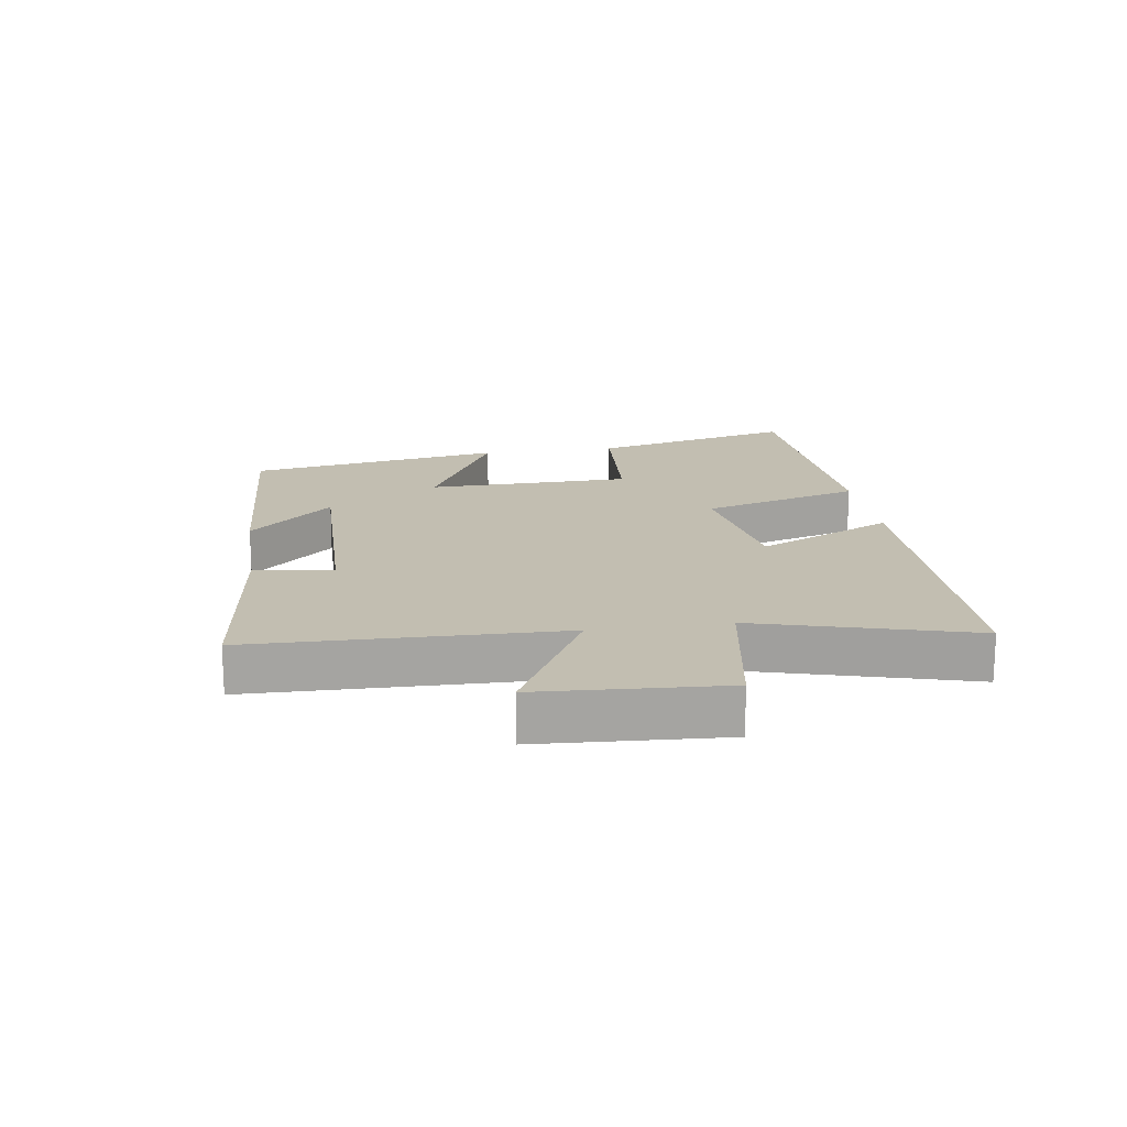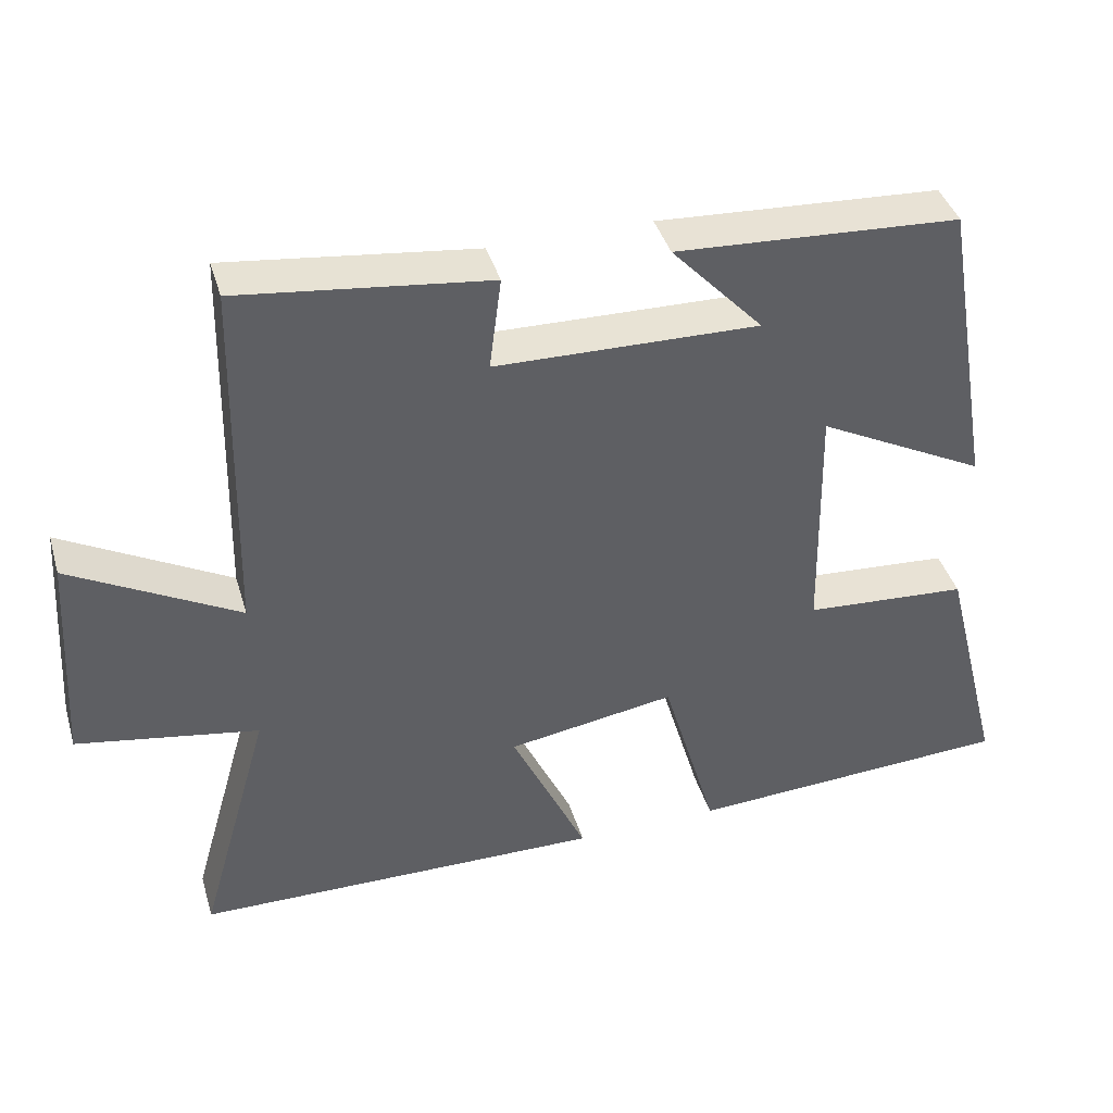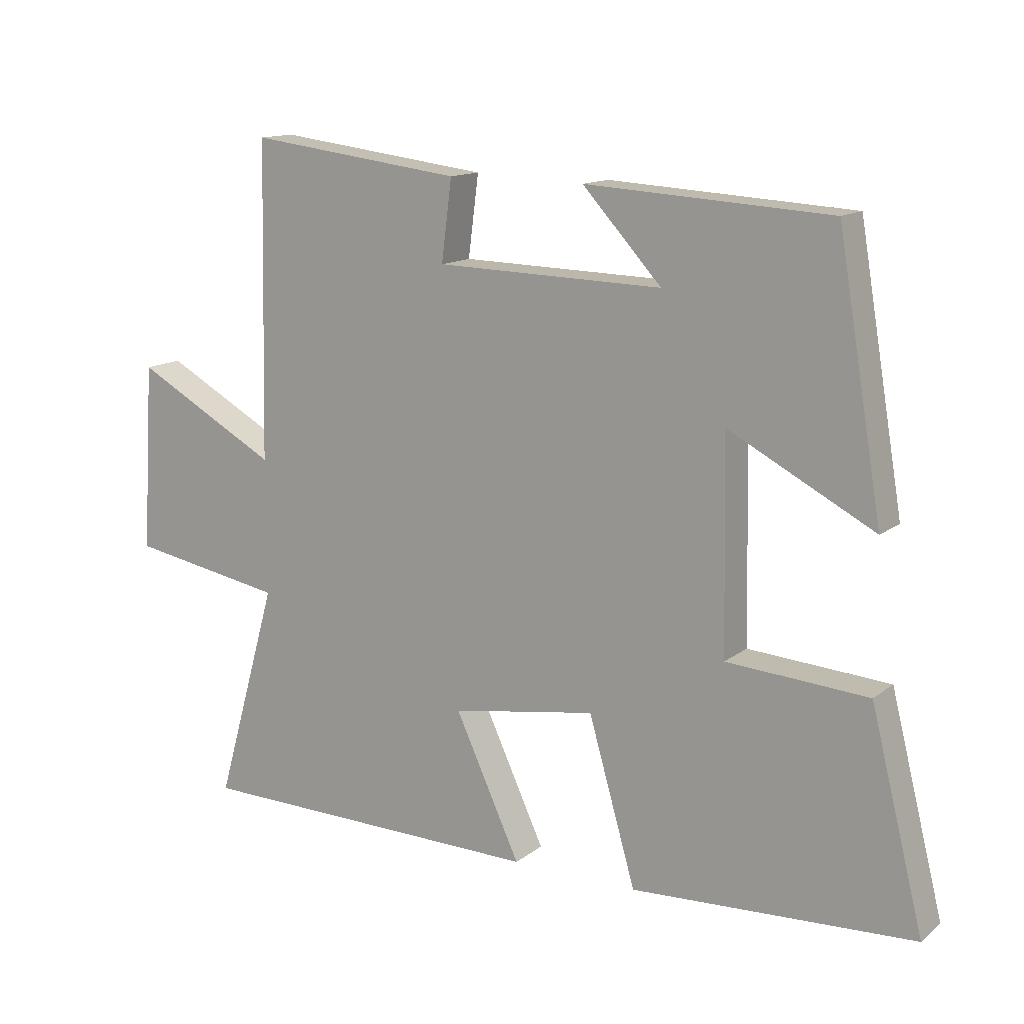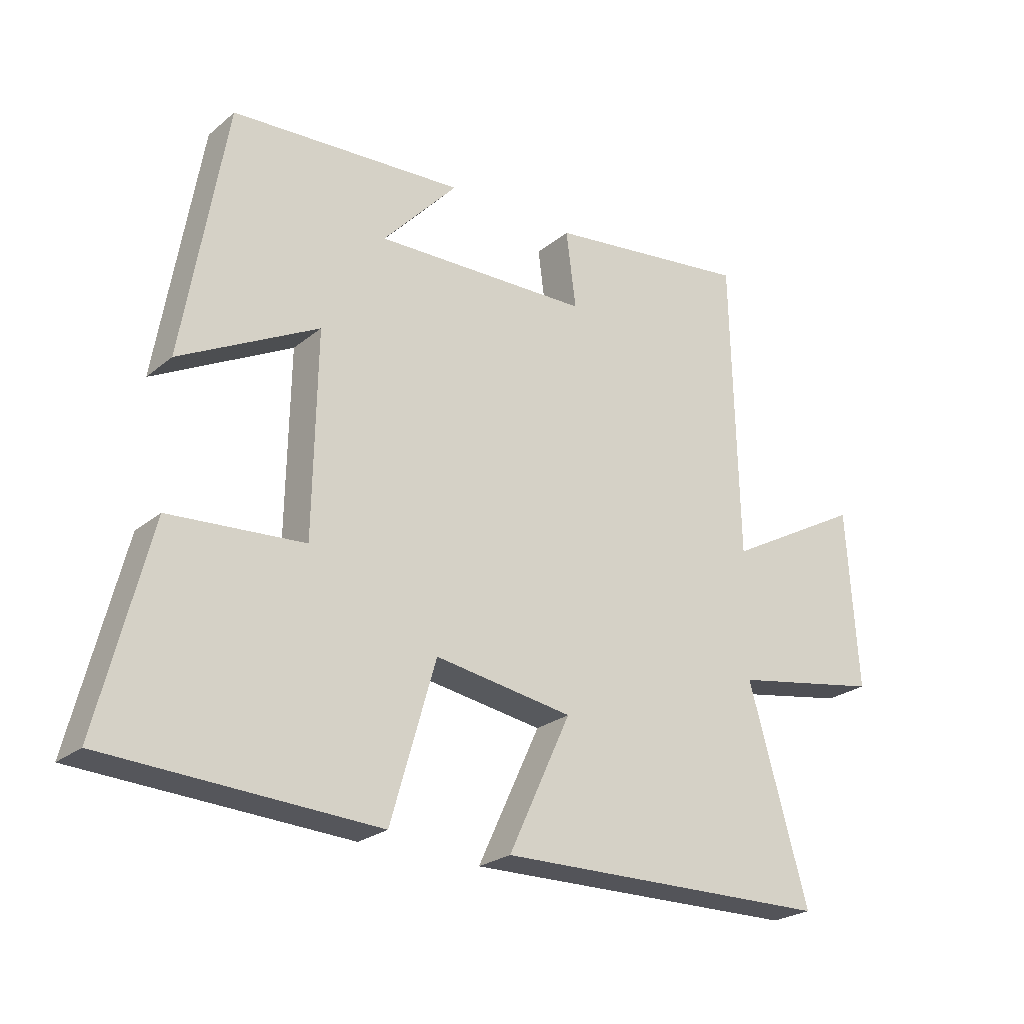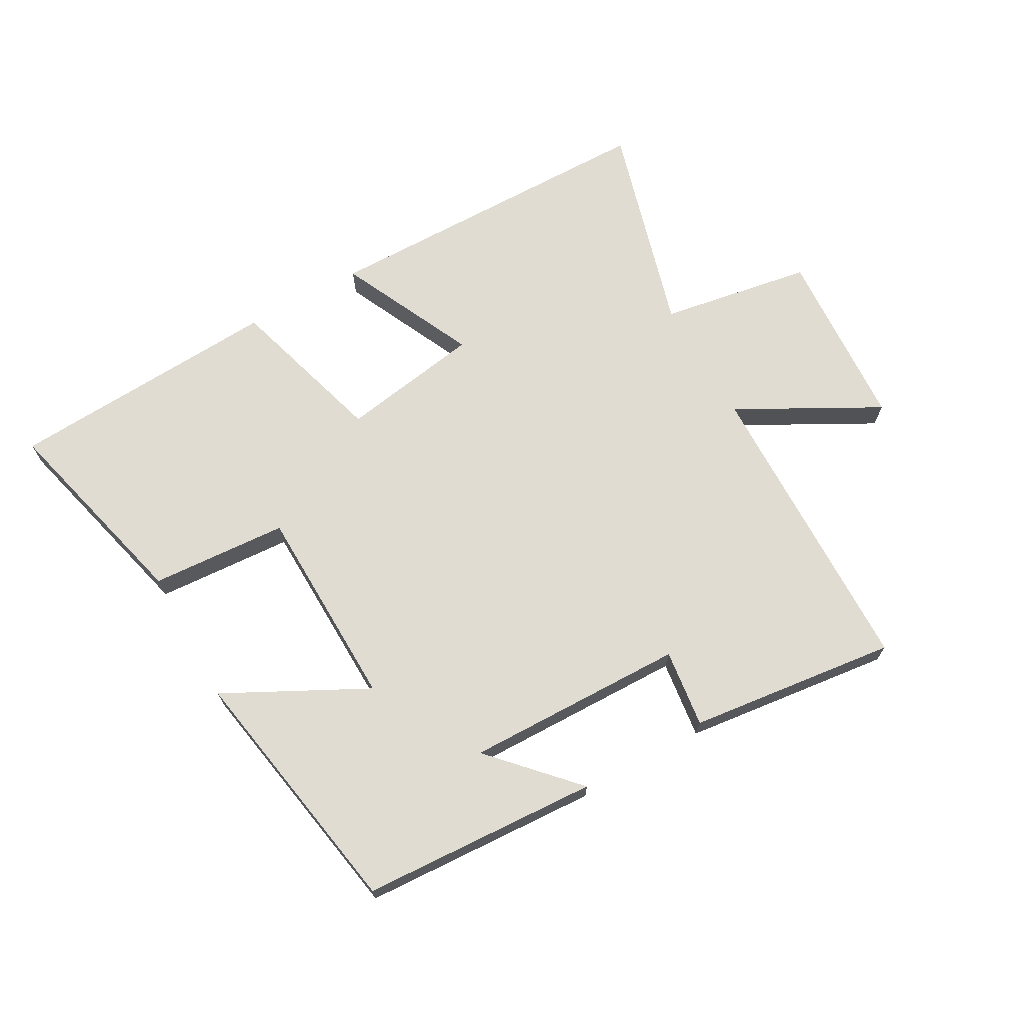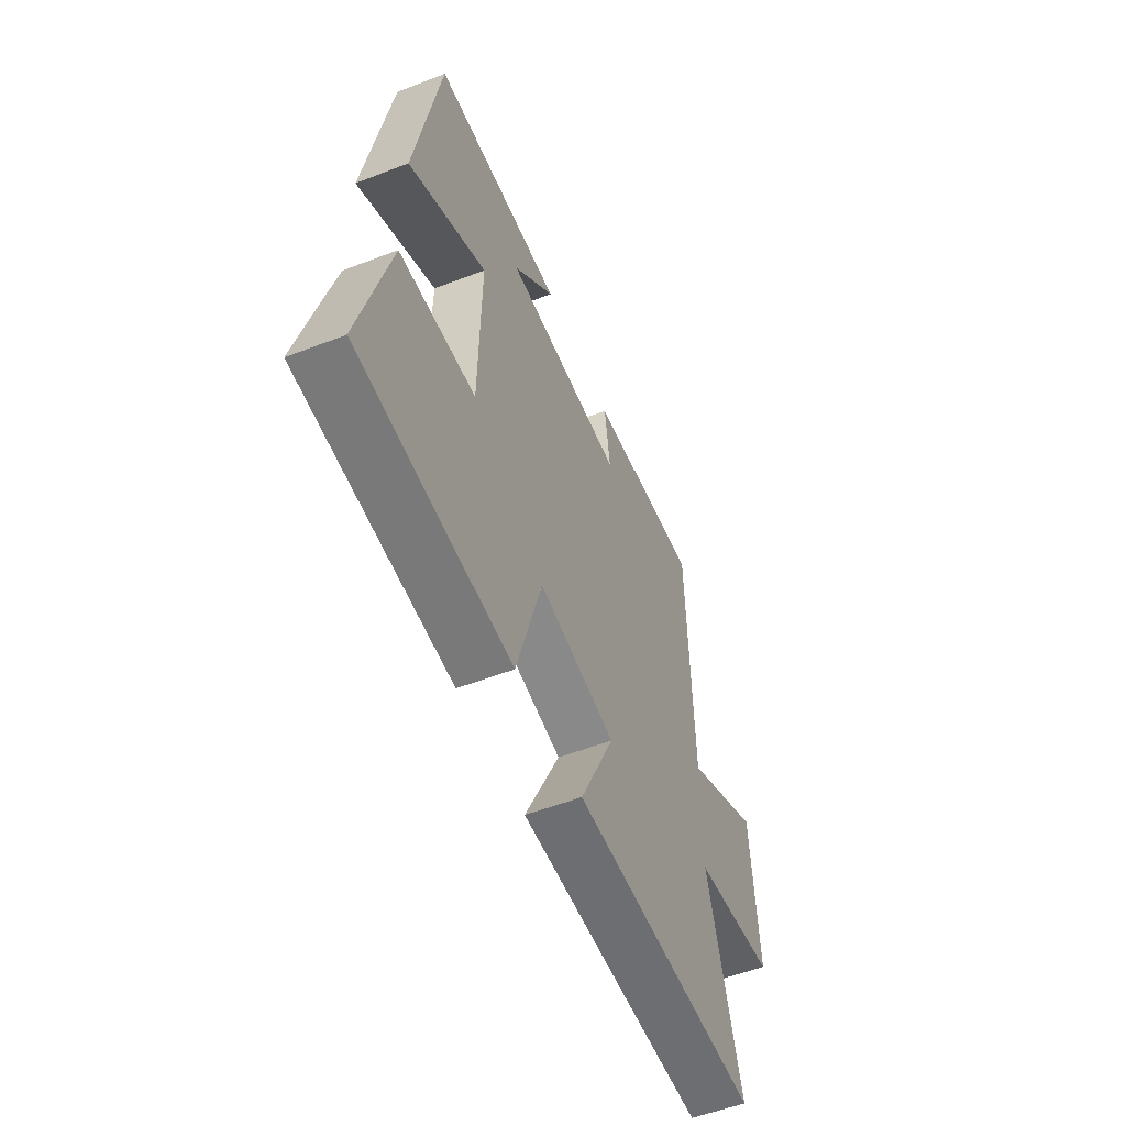
<metadata>
{"format":"obj","ext":"obj","renderer":"f3d","projection":"perspective","resolution":1024,"background":"white","views":[{"elev":17.1,"azim":81.4,"up":"+Y"},{"elev":40.8,"azim":163.8,"up":"+Z"},{"elev":13.6,"azim":-148.3,"up":"+Z"},{"elev":-24.3,"azim":-37.1,"up":"+Z"},{"elev":69.3,"azim":-29.5,"up":"+Y"},{"elev":-55.1,"azim":-67.9,"up":"+Z"}]}
</metadata>
<code>
v 0.489 0.07 0.541
v 0.5 0.07 0.056
v 0.723 0.07 0.178
v 0.741 0.07 -0.112
v 0.5 0.07 -0.154
v 0.596 0.07 -0.492
v 0.05 0.07 -0.5
v 0.151 0.07 -0.283
v -0.073 0.07 -0.247
v -0.146 0.07 -0.5
v -0.582 0.07 -0.477
v -0.5 0.07 -0.151
v -0.282 0.07 -0.136
v -0.276 0.07 0.188
v -0.5 0.07 0.071
v -0.431 0.07 0.478
v -0.054 0.07 0.5
v -0.176 0.07 0.368
v 0.174 0.07 0.376
v 0.158 0.07 0.5
v 0.489 0 0.541
v 0.5 0 0.056
v 0.723 0 0.178
v 0.741 0 -0.112
v 0.5 0 -0.154
v 0.596 0 -0.492
v 0.05 0 -0.5
v 0.151 0 -0.283
v -0.073 0 -0.247
v -0.146 0 -0.5
v -0.582 0 -0.477
v -0.5 0 -0.151
v -0.282 0 -0.136
v -0.276 0 0.188
v -0.5 0 0.071
v -0.431 0 0.478
v -0.054 0 0.5
v -0.176 0 0.368
v 0.174 0 0.376
v 0.158 0 0.5
f 19 20 1 2
f 18 19 2
f 15 16 17 18
f 14 15 18
f 13 14 18 2
f 10 11 12 13
f 9 10 13
f 8 9 13 2
f 5 6 7 8
f 5 8 2 3
f 3 4 5
f 22 21 40 39
f 22 39 38
f 38 37 36 35
f 38 35 34
f 22 38 34 33
f 33 32 31 30
f 33 30 29
f 22 33 29 28
f 28 27 26 25
f 23 22 28 25
f 25 24 23
f 1 21 22 2
f 2 22 23 3
f 3 23 24 4
f 4 24 25 5
f 5 25 26 6
f 6 26 27 7
f 7 27 28 8
f 8 28 29 9
f 9 29 30 10
f 10 30 31 11
f 11 31 32 12
f 12 32 33 13
f 13 33 34 14
f 14 34 35 15
f 15 35 36 16
f 16 36 37 17
f 17 37 38 18
f 18 38 39 19
f 19 39 40 20
f 20 40 21 1

</code>
